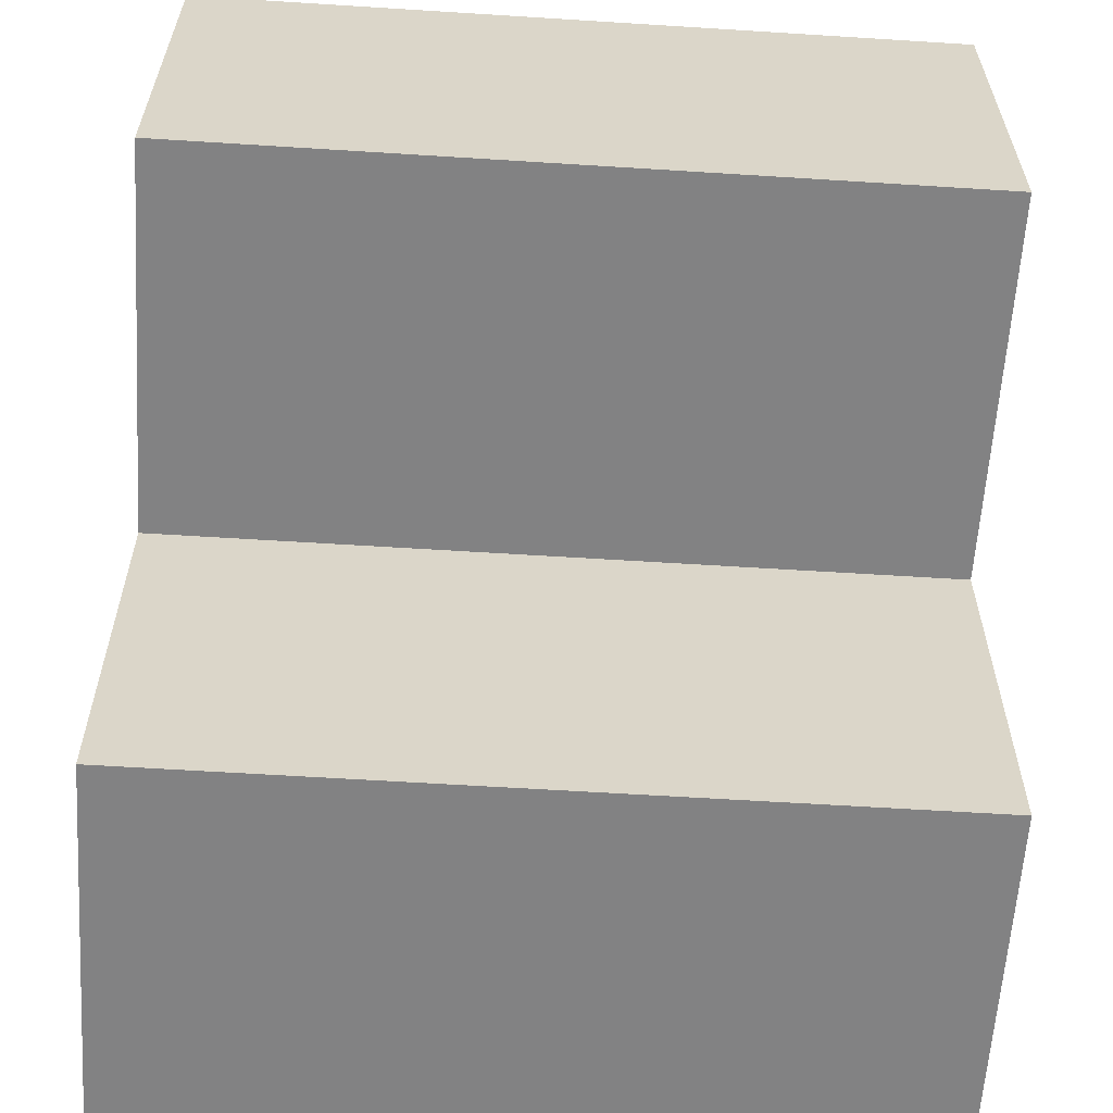
<metadata>
{"format":"obj","ext":"obj","renderer":"f3d","projection":"perspective","resolution":1024,"background":"white","views":[{"elev":-60.8,"azim":-3.7,"up":"+Z"}]}
</metadata>
<code>
v  0 0 -0.0001
v  0 10.54 -4.417
v  0 0 -50
v  100 0 -0
v  100 0 -50
v  100 10.54 -4.417
v  100 50 -50
v  0 50 -50
v  0 50 -0.0001
v  100 50 -0
v  100 38.69 -50
v  0 38.69 -50
v  0 38.69 -0.0001
v  100 38.69 -0
v  100 19.34 -50
v  0 19.34 -50
v  0 28.16 -4.417
v  100 28.16 -4.417
v  0 19.34 -5.577
v  100 19.34 -5.577
v  100.8 34.2 -26.3
v  100 34.2 -26.3
v  100 32.05 -24.78
v  100.8 32.05 -24.78
v  100.8 31.69 -25.1
v  100.8 33.78 -26.6
v  101.7 27.85 -28.07
v  101.4 31.83 -28.07
v  100.8 35.77 -28.07
v  100 35.77 -28.07
v  100 29.69 -23.84
v  100.8 29.69 -23.84
v  100.8 29.26 -24.15
v  100.8 35.02 -28.07
v  101.7 23.87 -28.07
v  100.8 16.55 -20.57
v  100.8 19.18 -20.6
v  100 19.18 -20.6
v  100 16.55 -20.57
v  100.8 16.71 -21.06
v  100.8 19.28 -21.07
v  101.4 17.42 -23.39
v  101.7 20.64 -25.73
v  100.8 14.24 -21.07
v  100 14.24 -21.07
v  100 21.64 -21.22
v  100.8 21.64 -21.22
v  100.8 21.81 -21.73
v  100.8 14.84 -21.51
v  100.8 16.55 -35.57
v  100 16.55 -35.57
v  100 19.18 -35.54
v  100.8 19.18 -35.54
v  100.8 19.28 -35.07
v  100.8 16.71 -35.08
v  101.7 20.64 -30.41
v  101.4 17.42 -32.75
v  100.8 14.24 -35.06
v  100 14.24 -35.06
v  100 21.64 -34.92
v  100.8 21.64 -34.92
v  100.8 21.81 -34.41
v  100.8 14.84 -34.63
v  100.8 34.2 -29.84
v  100.8 32.05 -31.36
v  100 32.05 -31.36
v  100 34.2 -29.84
v  100.8 33.78 -29.54
v  100.8 31.69 -31.04
v  100 29.69 -32.3
v  100.8 29.69 -32.3
v  100.8 29.26 -31.99
v  100.8 28.74 -37.35
v  100 28.74 -37.35
v  100 29.52 -34.84
v  100.8 29.52 -34.84
v  100.8 29.11 -34.6
v  100.8 28.32 -37.04
v  101.7 25.1 -31.86
v  101.4 26.33 -35.64
v  100.8 27.54 -39.39
v  100 27.54 -39.39
v  100.8 27.31 -38.68
v  100.8 28.74 -18.79
v  100.8 29.52 -21.3
v  100 29.52 -21.3
v  100 28.74 -18.79
v  100.8 28.32 -19.1
v  100.8 29.11 -21.54
v  101.4 26.33 -20.5
v  101.7 25.1 -24.28
v  100.8 27.54 -16.75
v  100 27.54 -16.75
v  100.8 27.31 -17.46
v  100.8 25.38 -17.7
v  100 25.38 -17.7
v  100 23.27 -19.27
v  100.8 23.27 -19.27
v  100.8 23.46 -19.71
v  100.8 25.53 -18.19
v  100.8 14.47 -32.71
v  100.8 15.31 -30.22
v  100 15.31 -30.22
v  100 14.47 -32.71
v  100.8 14.99 -32.71
v  100.8 15.79 -30.27
v  100 16.66 -28.07
v  100.8 16.66 -28.07
v  100.8 17.2 -28.07
v  100.8 14.47 -23.43
v  100 14.47 -23.43
v  100 15.31 -25.92
v  100.8 15.31 -25.92
v  100.8 15.79 -25.87
v  100.8 14.99 -23.43
v  100.8 25.38 -38.44
v  100.8 23.27 -36.87
v  100 23.27 -36.87
v  100 25.38 -38.44
v  100.8 25.53 -37.95
v  100.8 23.46 -36.43
v  -0.8172 34.2 -26.3
v  -0.8172 32.05 -24.78
v  0 32.05 -24.78
v  0 34.2 -26.3
v  -0.8172 33.78 -26.6
v  -0.8172 31.69 -25.1
v  -1.375 31.83 -28.07
v  -1.726 27.85 -28.07
v  -0.8172 35.77 -28.07
v  0 35.77 -28.07
v  0 29.69 -23.84
v  -0.8172 29.69 -23.84
v  -0.8172 29.26 -24.15
v  -0.8172 35.02 -28.07
v  -1.726 23.87 -28.07
v  -0.8172 16.55 -20.57
v  0 16.55 -20.57
v  0 19.18 -20.6
v  -0.8172 19.18 -20.6
v  -0.8172 19.28 -21.07
v  -0.8172 16.71 -21.06
v  -1.726 20.64 -25.73
v  -1.375 17.42 -23.39
v  -0.8172 14.24 -21.07
v  0 14.24 -21.07
v  0 21.64 -21.22
v  -0.8172 21.64 -21.22
v  -0.8172 21.81 -21.73
v  -0.8172 14.84 -21.51
v  -0.8172 16.55 -35.57
v  -0.8172 19.18 -35.54
v  0 19.18 -35.54
v  0 16.55 -35.57
v  -0.8172 16.71 -35.08
v  -0.8172 19.28 -35.07
v  -1.375 17.42 -32.75
v  -1.726 20.64 -30.41
v  -0.8172 14.24 -35.06
v  0 14.24 -35.06
v  0 21.64 -34.92
v  -0.8172 21.64 -34.92
v  -0.8172 21.81 -34.41
v  -0.8172 14.84 -34.63
v  -0.8172 34.2 -29.84
v  0 34.2 -29.84
v  0 32.05 -31.36
v  -0.8172 32.05 -31.36
v  -0.8172 31.69 -31.04
v  -0.8172 33.78 -29.54
v  0 29.69 -32.3
v  -0.8172 29.69 -32.3
v  -0.8172 29.26 -31.99
v  -0.8172 28.74 -37.35
v  -0.8172 29.52 -34.84
v  0 29.52 -34.84
v  0 28.74 -37.35
v  -0.8172 28.32 -37.04
v  -0.8172 29.11 -34.6
v  -1.375 26.33 -35.64
v  -1.726 25.1 -31.86
v  -0.8172 27.54 -39.39
v  0 27.54 -39.39
v  -0.8172 27.31 -38.68
v  -0.8172 28.74 -18.79
v  0 28.74 -18.79
v  0 29.52 -21.3
v  -0.8172 29.52 -21.3
v  -0.8172 29.11 -21.54
v  -0.8172 28.32 -19.1
v  -1.726 25.1 -24.28
v  -1.375 26.33 -20.5
v  -0.8172 27.54 -16.75
v  0 27.54 -16.75
v  -0.8172 27.31 -17.46
v  -0.8172 25.38 -17.7
v  -0.8172 23.27 -19.27
v  0 23.27 -19.27
v  0 25.38 -17.7
v  -0.8172 25.53 -18.19
v  -0.8172 23.46 -19.71
v  -0.8172 14.47 -32.71
v  0 14.47 -32.71
v  0 15.31 -30.22
v  -0.8172 15.31 -30.22
v  -0.8172 15.79 -30.27
v  -0.8172 14.99 -32.71
v  0 16.66 -28.07
v  -0.8172 16.66 -28.07
v  -0.8172 17.2 -28.07
v  -0.8172 14.47 -23.43
v  -0.8172 15.31 -25.92
v  0 15.31 -25.92
v  0 14.47 -23.43
v  -0.8172 14.99 -23.43
v  -0.8172 15.79 -25.87
v  -0.8172 25.38 -38.44
v  0 25.38 -38.44
v  0 23.27 -36.87
v  -0.8172 23.27 -36.87
v  -0.8172 23.46 -36.43
v  -0.8172 25.53 -37.95
v  0 50 -50
v  0 60.53 -54.42
v  0 50 -100
v  100 50 -100
v  100 60.53 -54.42
v  100 100 -100
v  0 100 -100
v  0 100 -50
v  100 100 -50
v  100 88.69 -100
v  0 88.69 -100
v  0 88.69 -50
v  100 88.69 -50
v  100 69.34 -100
v  0 69.34 -100
v  0 78.16 -54.42
v  100 78.16 -54.42
v  0 69.34 -55.58
v  100 69.34 -55.58
v  100.8 84.2 -76.3
v  100 84.2 -76.3
v  100 82.05 -74.78
v  100.8 82.05 -74.78
v  100.8 81.69 -75.1
v  100.8 83.78 -76.6
v  101.7 77.85 -78.07
v  101.4 81.83 -78.07
v  100.8 85.77 -78.07
v  100 85.77 -78.07
v  100 79.69 -73.84
v  100.8 79.69 -73.84
v  100.8 79.26 -74.15
v  100.8 85.02 -78.07
v  101.7 73.87 -78.07
v  100.8 66.55 -70.57
v  100.8 69.18 -70.6
v  100 69.18 -70.6
v  100 66.55 -70.57
v  100.8 66.71 -71.06
v  100.8 69.28 -71.07
v  101.4 67.42 -73.39
v  101.7 70.64 -75.73
v  100.8 64.24 -71.07
v  100 64.24 -71.07
v  100 71.64 -71.22
v  100.8 71.64 -71.22
v  100.8 71.81 -71.73
v  100.8 64.84 -71.51
v  100.8 66.55 -85.57
v  100 66.55 -85.57
v  100 69.18 -85.54
v  100.8 69.18 -85.54
v  100.8 69.28 -85.07
v  100.8 66.71 -85.08
v  101.7 70.64 -80.41
v  101.4 67.42 -82.75
v  100.8 64.24 -85.06
v  100 64.24 -85.06
v  100 71.64 -84.92
v  100.8 71.64 -84.92
v  100.8 71.81 -84.41
v  100.8 64.84 -84.63
v  100.8 84.2 -79.84
v  100.8 82.05 -81.36
v  100 82.05 -81.36
v  100 84.2 -79.84
v  100.8 83.78 -79.54
v  100.8 81.69 -81.04
v  100 79.69 -82.3
v  100.8 79.69 -82.3
v  100.8 79.26 -81.99
v  100.8 78.74 -87.35
v  100 78.74 -87.35
v  100 79.52 -84.84
v  100.8 79.52 -84.84
v  100.8 79.11 -84.6
v  100.8 78.32 -87.04
v  101.7 75.1 -81.86
v  101.4 76.33 -85.64
v  100.8 77.54 -89.39
v  100 77.54 -89.39
v  100.8 77.31 -88.68
v  100.8 78.74 -68.79
v  100.8 79.52 -71.3
v  100 79.52 -71.3
v  100 78.74 -68.79
v  100.8 78.32 -69.1
v  100.8 79.11 -71.54
v  101.4 76.33 -70.5
v  101.7 75.1 -74.28
v  100.8 77.54 -66.75
v  100 77.54 -66.75
v  100.8 77.31 -67.46
v  100.8 75.38 -67.7
v  100 75.38 -67.7
v  100 73.27 -69.27
v  100.8 73.27 -69.27
v  100.8 73.46 -69.71
v  100.8 75.53 -68.19
v  100.8 64.47 -82.71
v  100.8 65.31 -80.22
v  100 65.31 -80.22
v  100 64.47 -82.71
v  100.8 64.99 -82.71
v  100.8 65.79 -80.27
v  100 66.66 -78.07
v  100.8 66.66 -78.07
v  100.8 67.2 -78.07
v  100.8 64.47 -73.43
v  100 64.47 -73.43
v  100 65.31 -75.92
v  100.8 65.31 -75.92
v  100.8 65.79 -75.87
v  100.8 64.99 -73.43
v  100.8 75.38 -88.44
v  100.8 73.27 -86.87
v  100 73.27 -86.87
v  100 75.38 -88.44
v  100.8 75.53 -87.95
v  100.8 73.46 -86.43
v  -0.8172 84.2 -76.3
v  -0.8172 82.05 -74.78
v  0 82.05 -74.78
v  0 84.2 -76.3
v  -0.8172 83.78 -76.6
v  -0.8172 81.69 -75.1
v  -1.375 81.83 -78.07
v  -1.726 77.85 -78.07
v  -0.8172 85.77 -78.07
v  0 85.77 -78.07
v  0 79.69 -73.84
v  -0.8172 79.69 -73.84
v  -0.8172 79.26 -74.15
v  -0.8172 85.02 -78.07
v  -1.726 73.87 -78.07
v  -0.8172 66.55 -70.57
v  0 66.55 -70.57
v  0 69.18 -70.6
v  -0.8172 69.18 -70.6
v  -0.8172 69.28 -71.07
v  -0.8172 66.71 -71.06
v  -1.726 70.64 -75.73
v  -1.375 67.42 -73.39
v  -0.8172 64.24 -71.07
v  0 64.24 -71.07
v  0 71.64 -71.22
v  -0.8172 71.64 -71.22
v  -0.8172 71.81 -71.73
v  -0.8172 64.84 -71.51
v  -0.8172 66.55 -85.57
v  -0.8172 69.18 -85.54
v  0 69.18 -85.54
v  0 66.55 -85.57
v  -0.8172 66.71 -85.08
v  -0.8172 69.28 -85.07
v  -1.375 67.42 -82.75
v  -1.726 70.64 -80.41
v  -0.8172 64.24 -85.06
v  0 64.24 -85.06
v  0 71.64 -84.92
v  -0.8172 71.64 -84.92
v  -0.8172 71.81 -84.41
v  -0.8172 64.84 -84.63
v  -0.8172 84.2 -79.84
v  0 84.2 -79.84
v  0 82.05 -81.36
v  -0.8172 82.05 -81.36
v  -0.8172 81.69 -81.04
v  -0.8172 83.78 -79.54
v  0 79.69 -82.3
v  -0.8172 79.69 -82.3
v  -0.8172 79.26 -81.99
v  -0.8172 78.74 -87.35
v  -0.8172 79.52 -84.84
v  0 79.52 -84.84
v  0 78.74 -87.35
v  -0.8172 78.32 -87.04
v  -0.8172 79.11 -84.6
v  -1.375 76.33 -85.64
v  -1.726 75.1 -81.86
v  -0.8172 77.54 -89.39
v  0 77.54 -89.39
v  -0.8172 77.31 -88.68
v  -0.8172 78.74 -68.79
v  0 78.74 -68.79
v  0 79.52 -71.3
v  -0.8172 79.52 -71.3
v  -0.8172 79.11 -71.54
v  -0.8172 78.32 -69.1
v  -1.726 75.1 -74.28
v  -1.375 76.33 -70.5
v  -0.8172 77.54 -66.75
v  0 77.54 -66.75
v  -0.8172 77.31 -67.46
v  -0.8172 75.38 -67.7
v  -0.8172 73.27 -69.27
v  0 73.27 -69.27
v  0 75.38 -67.7
v  -0.8172 75.53 -68.19
v  -0.8172 73.46 -69.71
v  -0.8172 64.47 -82.71
v  0 64.47 -82.71
v  0 65.31 -80.22
v  -0.8172 65.31 -80.22
v  -0.8172 65.79 -80.27
v  -0.8172 64.99 -82.71
v  0 66.66 -78.07
v  -0.8172 66.66 -78.07
v  -0.8172 67.2 -78.07
v  -0.8172 64.47 -73.43
v  -0.8172 65.31 -75.92
v  0 65.31 -75.92
v  0 64.47 -73.43
v  -0.8172 64.99 -73.43
v  -0.8172 65.79 -75.87
v  -0.8172 75.38 -88.44
v  0 75.38 -88.44
v  0 73.27 -86.87
v  -0.8172 73.27 -86.87
v  -0.8172 73.46 -86.43
v  -0.8172 75.53 -87.95
g base
f 1 2 3
f 4 5 6
f 7 8 9
f 9 10 7
f 6 2 1
f 1 4 6
f 11 12 8
f 8 7 11
f 3 5 4
f 4 1 3
f 9 8 12
f 12 13 9
f 7 10 14
f 14 11 7
f 10 9 13
f 13 14 10
f 15 16 12
f 12 11 15
f 14 13 17
f 17 18 14
f 19 2 6
f 6 20 19
f 17 19 20
f 20 18 17
f 5 3 16
f 16 15 5
f 19 17 16
f 15 18 20
f 2 19 16
f 2 16 3
f 5 15 6
f 17 13 12
f 17 12 16
f 15 11 18
f 15 20 6
f 11 14 18
f 21 22 23
f 23 24 21
f 24 25 26
f 26 21 24
f 26 25 27
f 27 28 26
f 29 30 22
f 22 21 29
f 31 32 24
f 24 23 31
f 32 33 25
f 25 24 32
f 34 29 21
f 21 26 34
f 33 35 27
f 27 25 33
f 28 34 26
f 36 37 38
f 38 39 36
f 37 36 40
f 40 41 37
f 40 42 43
f 43 41 40
f 44 36 39
f 39 45 44
f 46 38 37
f 37 47 46
f 47 37 41
f 41 48 47
f 49 40 36
f 36 44 49
f 48 41 43
f 43 35 48
f 42 40 49
f 50 51 52
f 52 53 50
f 53 54 55
f 55 50 53
f 55 54 56
f 56 57 55
f 58 59 51
f 51 50 58
f 60 61 53
f 53 52 60
f 61 62 54
f 54 53 61
f 63 58 50
f 50 55 63
f 62 35 56
f 56 54 62
f 57 63 55
f 64 65 66
f 66 67 64
f 65 64 68
f 68 69 65
f 68 28 27
f 27 69 68
f 29 64 67
f 67 30 29
f 70 66 65
f 65 71 70
f 71 65 69
f 69 72 71
f 34 68 64
f 64 29 34
f 72 69 27
f 27 35 72
f 28 68 34
f 73 74 75
f 75 76 73
f 76 77 78
f 78 73 76
f 78 77 79
f 79 80 78
f 81 82 74
f 74 73 81
f 70 71 76
f 76 75 70
f 71 72 77
f 77 76 71
f 83 81 73
f 73 78 83
f 72 35 79
f 79 77 72
f 80 83 78
f 84 85 86
f 86 87 84
f 85 84 88
f 88 89 85
f 88 90 91
f 91 89 88
f 92 84 87
f 87 93 92
f 31 86 85
f 85 32 31
f 32 85 89
f 89 33 32
f 94 88 84
f 84 92 94
f 33 89 91
f 91 35 33
f 90 88 94
f 95 96 97
f 97 98 95
f 98 99 100
f 100 95 98
f 100 99 91
f 91 90 100
f 92 93 96
f 96 95 92
f 46 47 98
f 98 97 46
f 47 48 99
f 99 98 47
f 94 92 95
f 95 100 94
f 48 35 91
f 91 99 48
f 90 94 100
f 101 102 103
f 103 104 101
f 102 101 105
f 105 106 102
f 105 57 56
f 56 106 105
f 58 101 104
f 104 59 58
f 107 103 102
f 102 108 107
f 108 102 106
f 106 109 108
f 63 105 101
f 101 58 63
f 109 106 56
f 56 35 109
f 57 105 63
f 110 111 112
f 112 113 110
f 113 114 115
f 115 110 113
f 115 114 43
f 43 42 115
f 44 45 111
f 111 110 44
f 107 108 113
f 113 112 107
f 108 109 114
f 114 113 108
f 49 44 110
f 110 115 49
f 109 35 43
f 43 114 109
f 42 49 115
f 116 117 118
f 118 119 116
f 117 116 120
f 120 121 117
f 120 80 79
f 79 121 120
f 81 116 119
f 119 82 81
f 60 118 117
f 117 61 60
f 61 117 121
f 121 62 61
f 83 120 116
f 116 81 83
f 62 121 79
f 79 35 62
f 80 120 83
f 122 123 124
f 124 125 122
f 123 122 126
f 126 127 123
f 126 128 129
f 129 127 126
f 130 122 125
f 125 131 130
f 132 124 123
f 123 133 132
f 133 123 127
f 127 134 133
f 135 126 122
f 122 130 135
f 134 127 129
f 129 136 134
f 128 126 135
f 137 138 139
f 139 140 137
f 140 141 142
f 142 137 140
f 142 141 143
f 143 144 142
f 145 146 138
f 138 137 145
f 147 148 140
f 140 139 147
f 148 149 141
f 141 140 148
f 150 145 137
f 137 142 150
f 149 136 143
f 143 141 149
f 144 150 142
f 151 152 153
f 153 154 151
f 152 151 155
f 155 156 152
f 155 157 158
f 158 156 155
f 159 151 154
f 154 160 159
f 161 153 152
f 152 162 161
f 162 152 156
f 156 163 162
f 164 155 151
f 151 159 164
f 163 156 158
f 158 136 163
f 157 155 164
f 165 166 167
f 167 168 165
f 168 169 170
f 170 165 168
f 170 169 129
f 129 128 170
f 130 131 166
f 166 165 130
f 171 172 168
f 168 167 171
f 172 173 169
f 169 168 172
f 135 130 165
f 165 170 135
f 173 136 129
f 129 169 173
f 128 135 170
f 174 175 176
f 176 177 174
f 175 174 178
f 178 179 175
f 178 180 181
f 181 179 178
f 182 174 177
f 177 183 182
f 171 176 175
f 175 172 171
f 172 175 179
f 179 173 172
f 184 178 174
f 174 182 184
f 173 179 181
f 181 136 173
f 180 178 184
f 185 186 187
f 187 188 185
f 188 189 190
f 190 185 188
f 190 189 191
f 191 192 190
f 193 194 186
f 186 185 193
f 132 133 188
f 188 187 132
f 133 134 189
f 189 188 133
f 195 193 185
f 185 190 195
f 134 136 191
f 191 189 134
f 192 195 190
f 196 197 198
f 198 199 196
f 197 196 200
f 200 201 197
f 200 192 191
f 191 201 200
f 193 196 199
f 199 194 193
f 147 198 197
f 197 148 147
f 148 197 201
f 201 149 148
f 195 200 196
f 196 193 195
f 149 201 191
f 191 136 149
f 192 200 195
f 202 203 204
f 204 205 202
f 205 206 207
f 207 202 205
f 207 206 158
f 158 157 207
f 159 160 203
f 203 202 159
f 208 209 205
f 205 204 208
f 209 210 206
f 206 205 209
f 164 159 202
f 202 207 164
f 210 136 158
f 158 206 210
f 157 164 207
f 211 212 213
f 213 214 211
f 212 211 215
f 215 216 212
f 215 144 143
f 143 216 215
f 145 211 214
f 214 146 145
f 208 213 212
f 212 209 208
f 209 212 216
f 216 210 209
f 150 215 211
f 211 145 150
f 210 216 143
f 143 136 210
f 144 215 150
f 217 218 219
f 219 220 217
f 220 221 222
f 222 217 220
f 222 221 181
f 181 180 222
f 182 183 218
f 218 217 182
f 161 162 220
f 220 219 161
f 162 163 221
f 221 220 162
f 184 182 217
f 217 222 184
f 163 136 181
f 181 221 163
f 180 184 222
f 223 224 225
f 7 226 227
f 228 229 230
f 230 231 228
f 227 224 223
f 223 7 227
f 232 233 229
f 229 228 232
f 225 226 7
f 7 223 225
f 230 229 233
f 233 234 230
f 228 231 235
f 235 232 228
f 231 230 234
f 234 235 231
f 236 237 233
f 233 232 236
f 235 234 238
f 238 239 235
f 240 224 227
f 227 241 240
f 238 240 241
f 241 239 238
f 226 225 237
f 237 236 226
f 240 238 237
f 236 239 241
f 224 240 237
f 224 237 225
f 226 236 227
f 238 234 233
f 238 233 237
f 236 232 239
f 236 241 227
f 232 235 239
f 242 243 244
f 244 245 242
f 245 246 247
f 247 242 245
f 247 246 248
f 248 249 247
f 250 251 243
f 243 242 250
f 252 253 245
f 245 244 252
f 253 254 246
f 246 245 253
f 255 250 242
f 242 247 255
f 254 256 248
f 248 246 254
f 249 255 247
f 257 258 259
f 259 260 257
f 258 257 261
f 261 262 258
f 261 263 264
f 264 262 261
f 265 257 260
f 260 266 265
f 267 259 258
f 258 268 267
f 268 258 262
f 262 269 268
f 270 261 257
f 257 265 270
f 269 262 264
f 264 256 269
f 263 261 270
f 271 272 273
f 273 274 271
f 274 275 276
f 276 271 274
f 276 275 277
f 277 278 276
f 279 280 272
f 272 271 279
f 281 282 274
f 274 273 281
f 282 283 275
f 275 274 282
f 284 279 271
f 271 276 284
f 283 256 277
f 277 275 283
f 278 284 276
f 285 286 287
f 287 288 285
f 286 285 289
f 289 290 286
f 289 249 248
f 248 290 289
f 250 285 288
f 288 251 250
f 291 287 286
f 286 292 291
f 292 286 290
f 290 293 292
f 255 289 285
f 285 250 255
f 293 290 248
f 248 256 293
f 249 289 255
f 294 295 296
f 296 297 294
f 297 298 299
f 299 294 297
f 299 298 300
f 300 301 299
f 302 303 295
f 295 294 302
f 291 292 297
f 297 296 291
f 292 293 298
f 298 297 292
f 304 302 294
f 294 299 304
f 293 256 300
f 300 298 293
f 301 304 299
f 305 306 307
f 307 308 305
f 306 305 309
f 309 310 306
f 309 311 312
f 312 310 309
f 313 305 308
f 308 314 313
f 252 307 306
f 306 253 252
f 253 306 310
f 310 254 253
f 315 309 305
f 305 313 315
f 254 310 312
f 312 256 254
f 311 309 315
f 316 317 318
f 318 319 316
f 319 320 321
f 321 316 319
f 321 320 312
f 312 311 321
f 313 314 317
f 317 316 313
f 267 268 319
f 319 318 267
f 268 269 320
f 320 319 268
f 315 313 316
f 316 321 315
f 269 256 312
f 312 320 269
f 311 315 321
f 322 323 324
f 324 325 322
f 323 322 326
f 326 327 323
f 326 278 277
f 277 327 326
f 279 322 325
f 325 280 279
f 328 324 323
f 323 329 328
f 329 323 327
f 327 330 329
f 284 326 322
f 322 279 284
f 330 327 277
f 277 256 330
f 278 326 284
f 331 332 333
f 333 334 331
f 334 335 336
f 336 331 334
f 336 335 264
f 264 263 336
f 265 266 332
f 332 331 265
f 328 329 334
f 334 333 328
f 329 330 335
f 335 334 329
f 270 265 331
f 331 336 270
f 330 256 264
f 264 335 330
f 263 270 336
f 337 338 339
f 339 340 337
f 338 337 341
f 341 342 338
f 341 301 300
f 300 342 341
f 302 337 340
f 340 303 302
f 281 339 338
f 338 282 281
f 282 338 342
f 342 283 282
f 304 341 337
f 337 302 304
f 283 342 300
f 300 256 283
f 301 341 304
f 343 344 345
f 345 346 343
f 344 343 347
f 347 348 344
f 347 349 350
f 350 348 347
f 351 343 346
f 346 352 351
f 353 345 344
f 344 354 353
f 354 344 348
f 348 355 354
f 356 347 343
f 343 351 356
f 355 348 350
f 350 357 355
f 349 347 356
f 358 359 360
f 360 361 358
f 361 362 363
f 363 358 361
f 363 362 364
f 364 365 363
f 366 367 359
f 359 358 366
f 368 369 361
f 361 360 368
f 369 370 362
f 362 361 369
f 371 366 358
f 358 363 371
f 370 357 364
f 364 362 370
f 365 371 363
f 372 373 374
f 374 375 372
f 373 372 376
f 376 377 373
f 376 378 379
f 379 377 376
f 380 372 375
f 375 381 380
f 382 374 373
f 373 383 382
f 383 373 377
f 377 384 383
f 385 376 372
f 372 380 385
f 384 377 379
f 379 357 384
f 378 376 385
f 386 387 388
f 388 389 386
f 389 390 391
f 391 386 389
f 391 390 350
f 350 349 391
f 351 352 387
f 387 386 351
f 392 393 389
f 389 388 392
f 393 394 390
f 390 389 393
f 356 351 386
f 386 391 356
f 394 357 350
f 350 390 394
f 349 356 391
f 395 396 397
f 397 398 395
f 396 395 399
f 399 400 396
f 399 401 402
f 402 400 399
f 403 395 398
f 398 404 403
f 392 397 396
f 396 393 392
f 393 396 400
f 400 394 393
f 405 399 395
f 395 403 405
f 394 400 402
f 402 357 394
f 401 399 405
f 406 407 408
f 408 409 406
f 409 410 411
f 411 406 409
f 411 410 412
f 412 413 411
f 414 415 407
f 407 406 414
f 353 354 409
f 409 408 353
f 354 355 410
f 410 409 354
f 416 414 406
f 406 411 416
f 355 357 412
f 412 410 355
f 413 416 411
f 417 418 419
f 419 420 417
f 418 417 421
f 421 422 418
f 421 413 412
f 412 422 421
f 414 417 420
f 420 415 414
f 368 419 418
f 418 369 368
f 369 418 422
f 422 370 369
f 416 421 417
f 417 414 416
f 370 422 412
f 412 357 370
f 413 421 416
f 423 424 425
f 425 426 423
f 426 427 428
f 428 423 426
f 428 427 379
f 379 378 428
f 380 381 424
f 424 423 380
f 429 430 426
f 426 425 429
f 430 431 427
f 427 426 430
f 385 380 423
f 423 428 385
f 431 357 379
f 379 427 431
f 378 385 428
f 432 433 434
f 434 435 432
f 433 432 436
f 436 437 433
f 436 365 364
f 364 437 436
f 366 432 435
f 435 367 366
f 429 434 433
f 433 430 429
f 430 433 437
f 437 431 430
f 371 436 432
f 432 366 371
f 431 437 364
f 364 357 431
f 365 436 371
f 438 439 440
f 440 441 438
f 441 442 443
f 443 438 441
f 443 442 402
f 402 401 443
f 403 404 439
f 439 438 403
f 382 383 441
f 441 440 382
f 383 384 442
f 442 441 383
f 405 403 438
f 438 443 405
f 384 357 402
f 402 442 384
f 401 405 443

</code>
